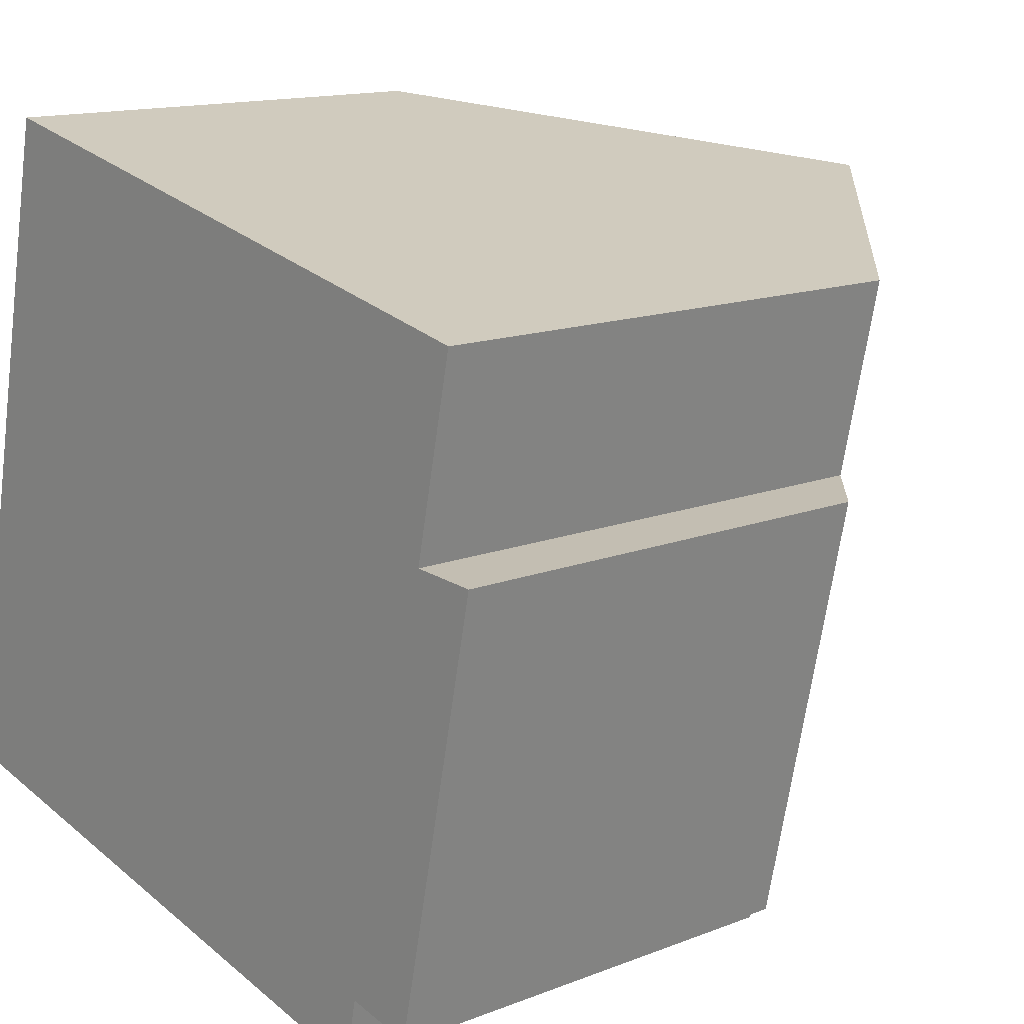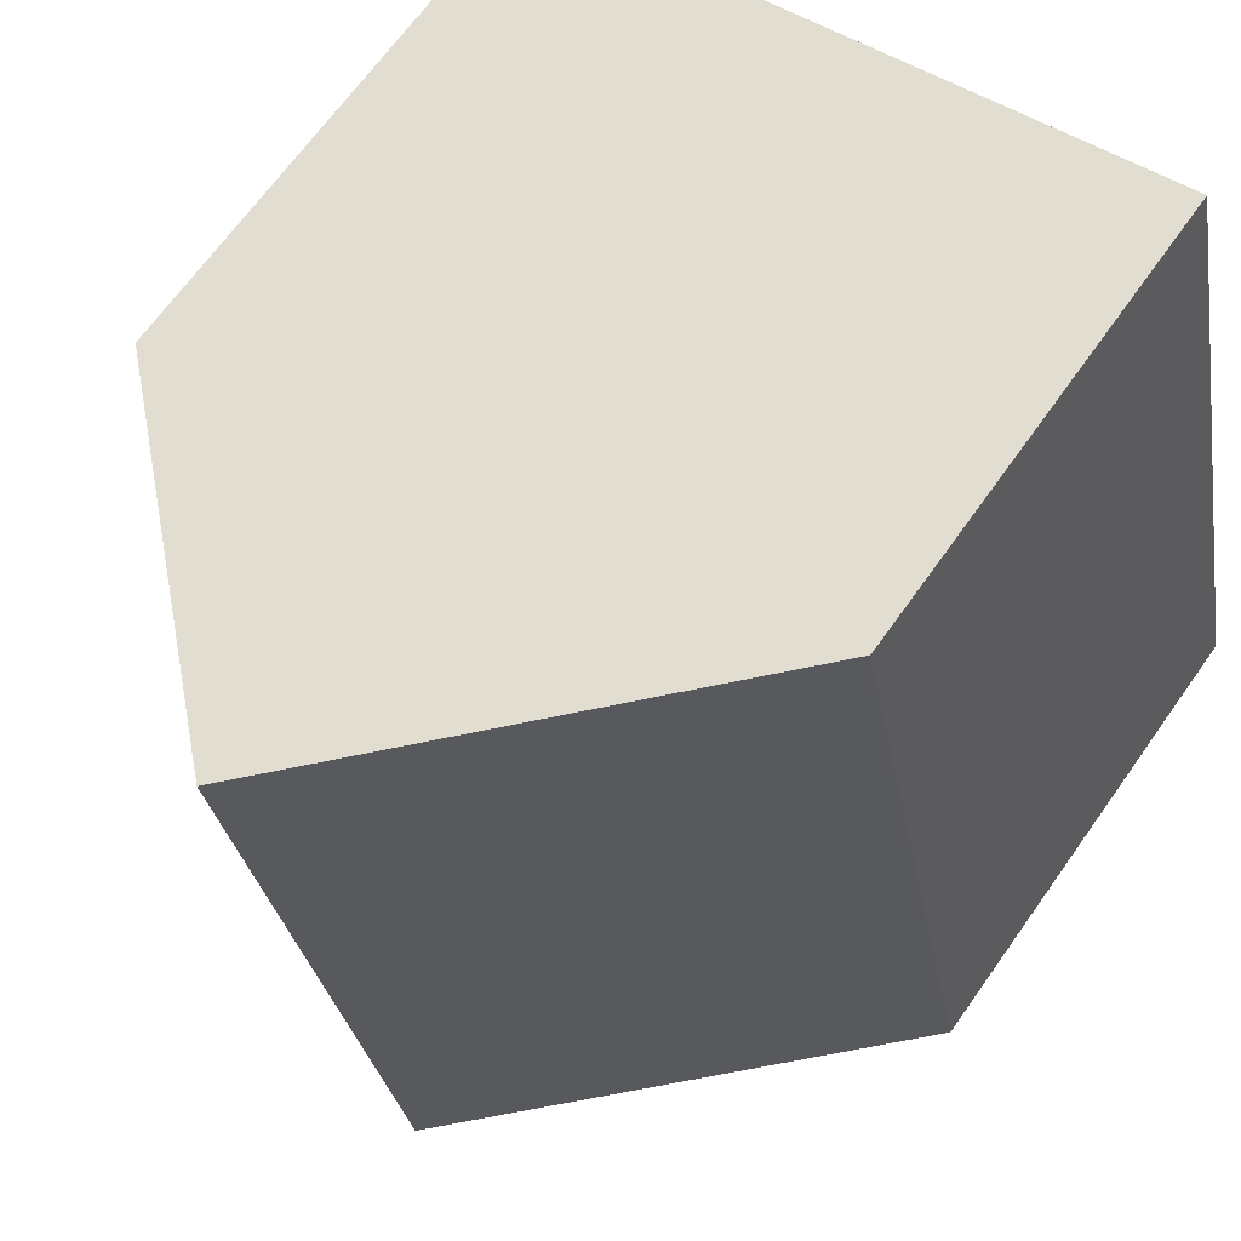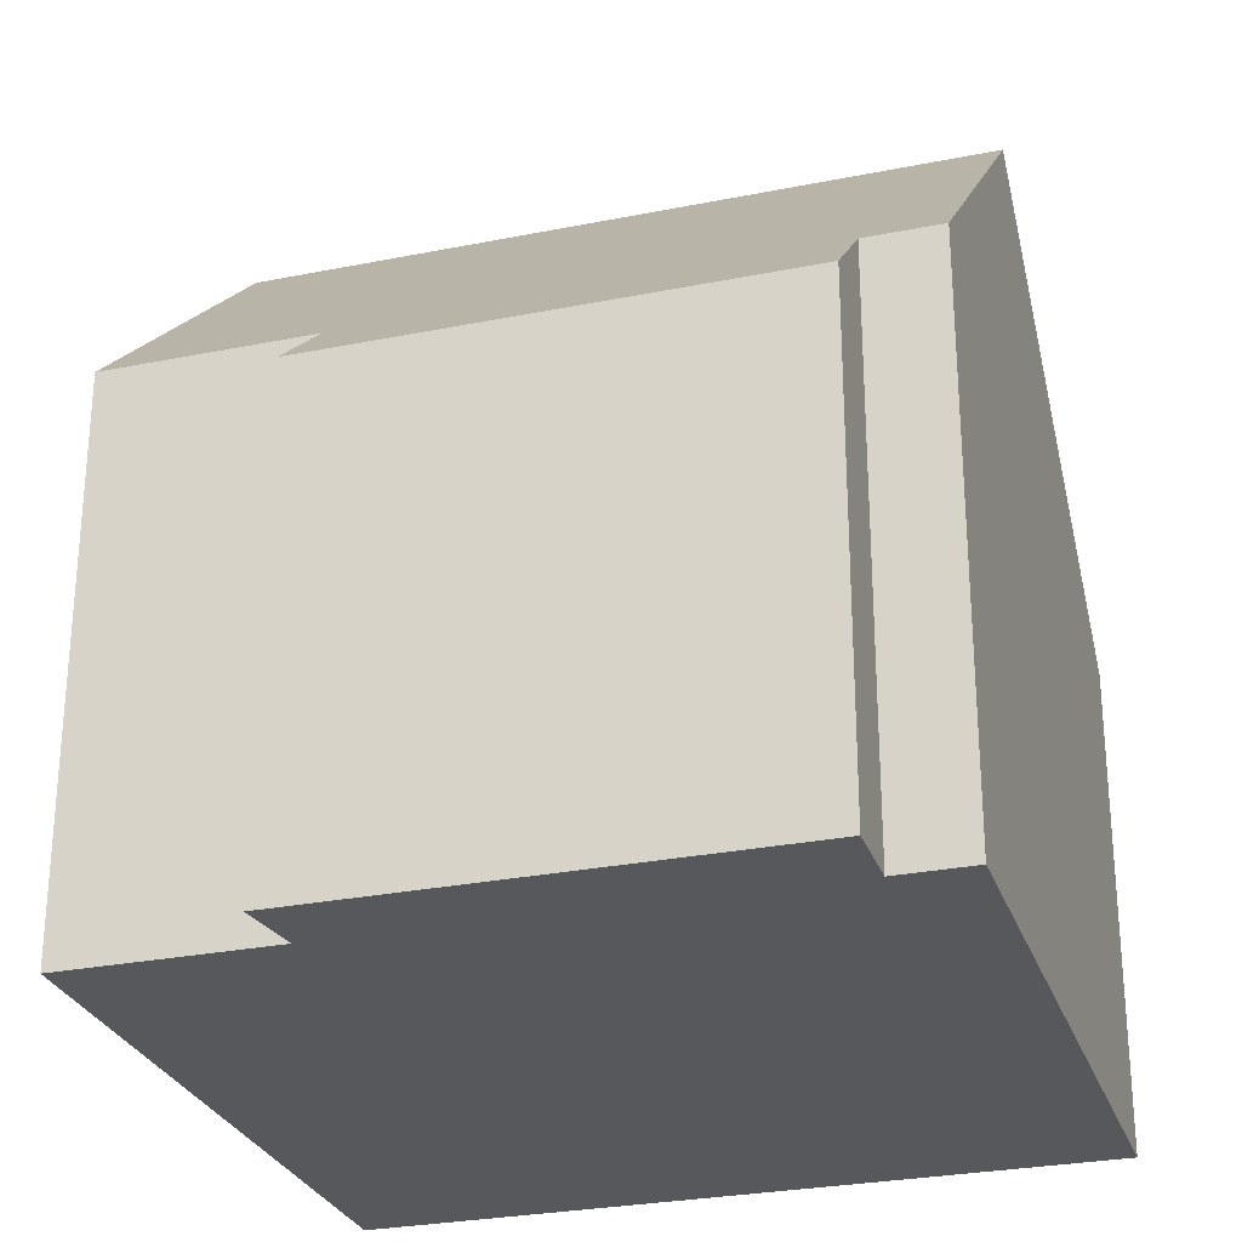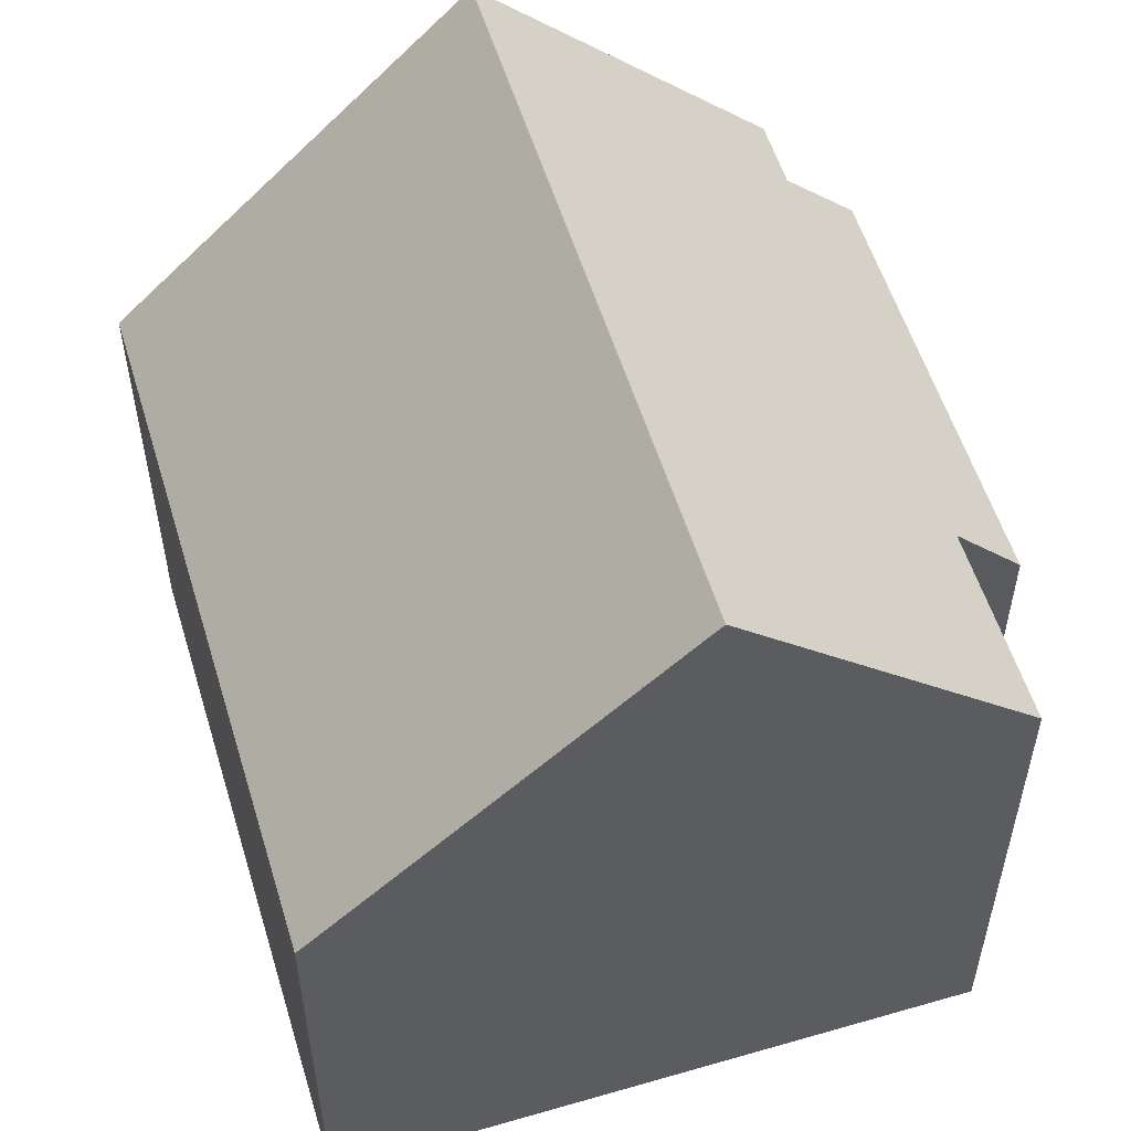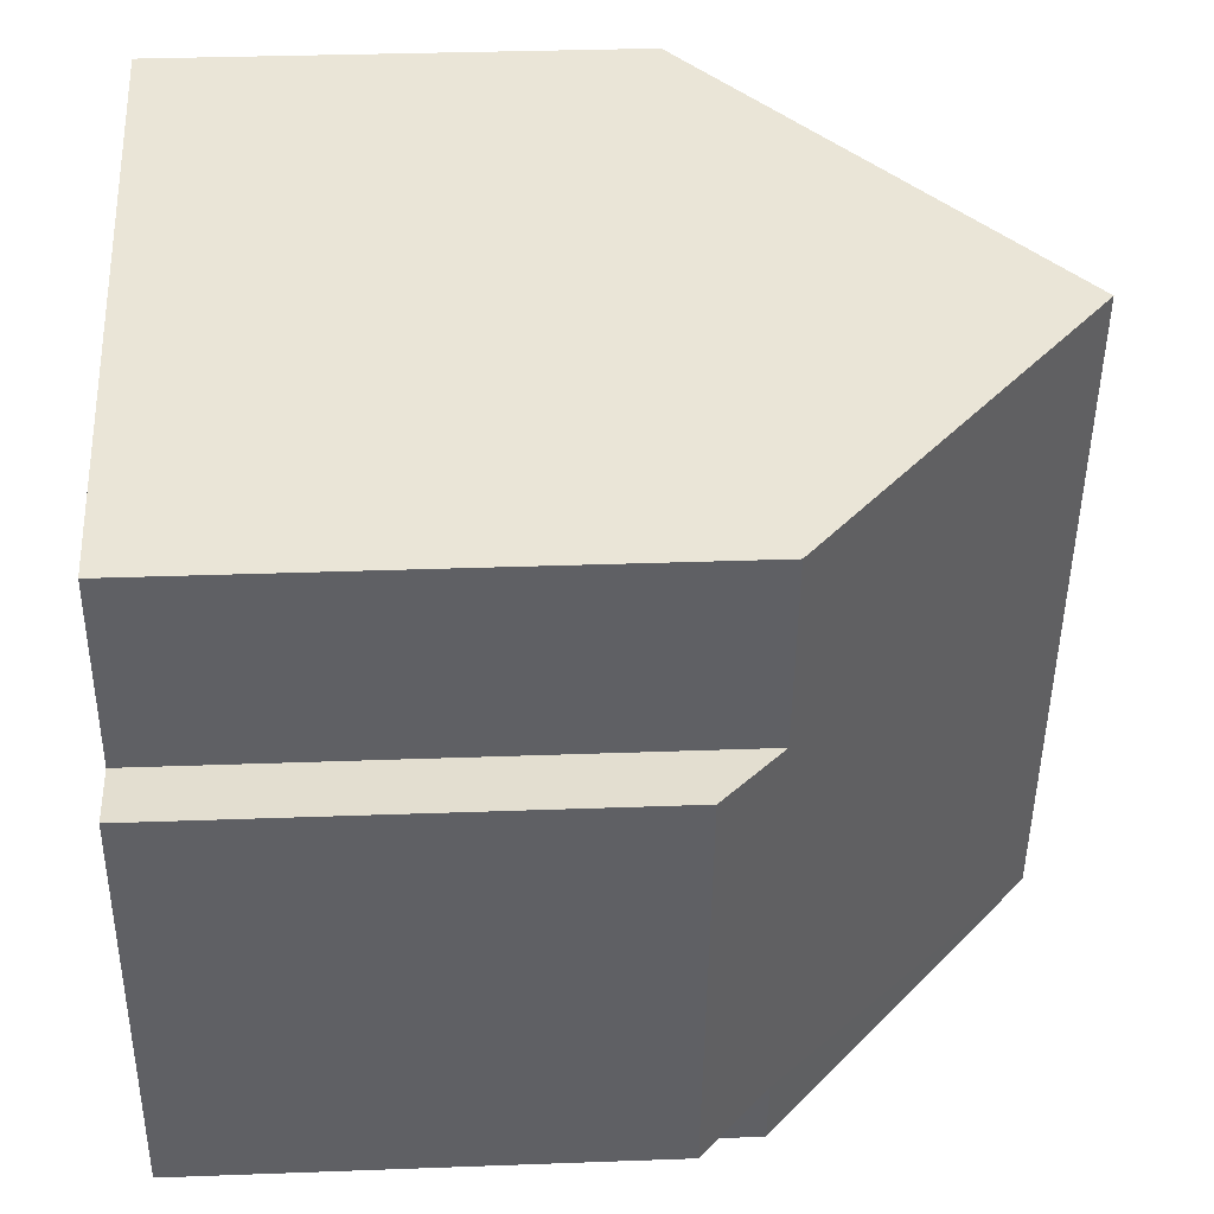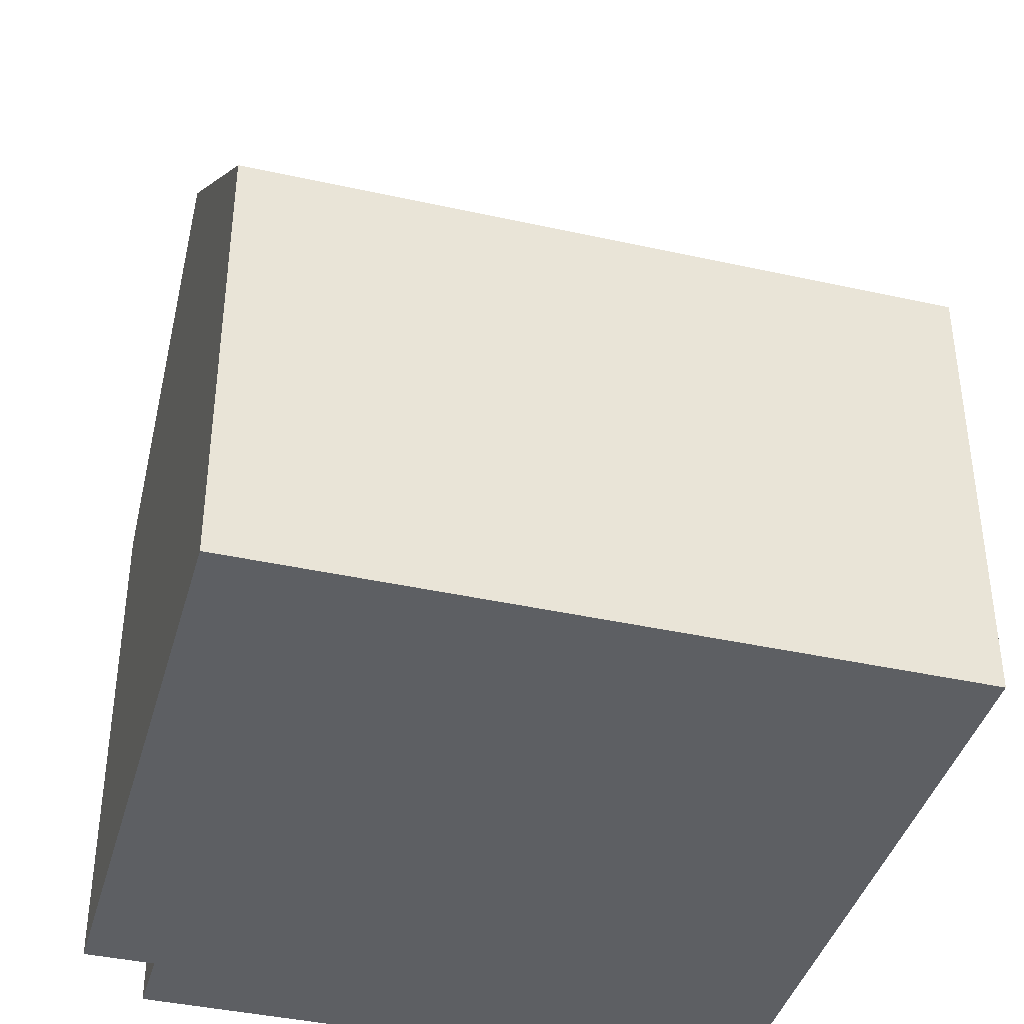
<metadata>
{"format":"obj","ext":"obj","renderer":"f3d","projection":"perspective","resolution":1024,"background":"white","views":[{"elev":14.0,"azim":49.1,"up":"+Z"},{"elev":67.1,"azim":-144.7,"up":"+Z"},{"elev":-27.9,"azim":119.1,"up":"+Y"},{"elev":55.6,"azim":-4.9,"up":"+Y"},{"elev":31.9,"azim":87.0,"up":"+Z"},{"elev":-40.3,"azim":-93.3,"up":"+Y"}]}
</metadata>
<code>
v  9.342 5.962 -1.053
v  9.689 6.748 4.625
v  10.54 5.961 4.567
v  6.468 10.34 7.934
v  10.22 6.747 7.136
v  4.576 10.34 -0.973
v  8.431 6.833 -0.86
v  8.242 6.832 -1.752
v  0 5.961 3.65e-16
v  0.73 5.961 3.437
v  1.892 5.961 8.906
v  8.242 1.073e-16 -1.752
v  0 0 0
v  4.576 5.958e-17 -0.973
v  8.431 5.266e-17 -0.86
v  9.342 6.448e-17 -1.053
v  1.892 -5.453e-16 8.906
v  0.73 -2.105e-16 3.437
v  10.22 -4.37e-16 7.136
v  6.468 -4.858e-16 7.934
v  9.689 -2.832e-16 4.625
v  10.54 -2.796e-16 4.567
g defaultobject
f 1 2 3
f 2 4 5
f 4 2 6
f 6 2 7
f 7 2 1
f 6 7 8
f 9 4 6
f 4 9 10
f 4 10 11
f 8 9 6
f 9 8 12
f 9 12 13
f 13 12 14
f 1 15 7
f 15 1 16
f 13 10 9
f 10 13 11
f 11 13 17
f 17 13 18
f 11 5 4
f 5 11 17
f 5 17 19
f 19 17 20
f 21 3 2
f 3 21 22
f 5 21 2
f 21 5 19
f 3 16 1
f 16 3 22
f 15 8 7
f 8 15 12
f 20 21 19
f 21 20 16
f 16 20 15
f 15 20 12
f 12 20 14
f 14 20 17
f 14 17 13
f 13 17 18
f 16 22 21

</code>
